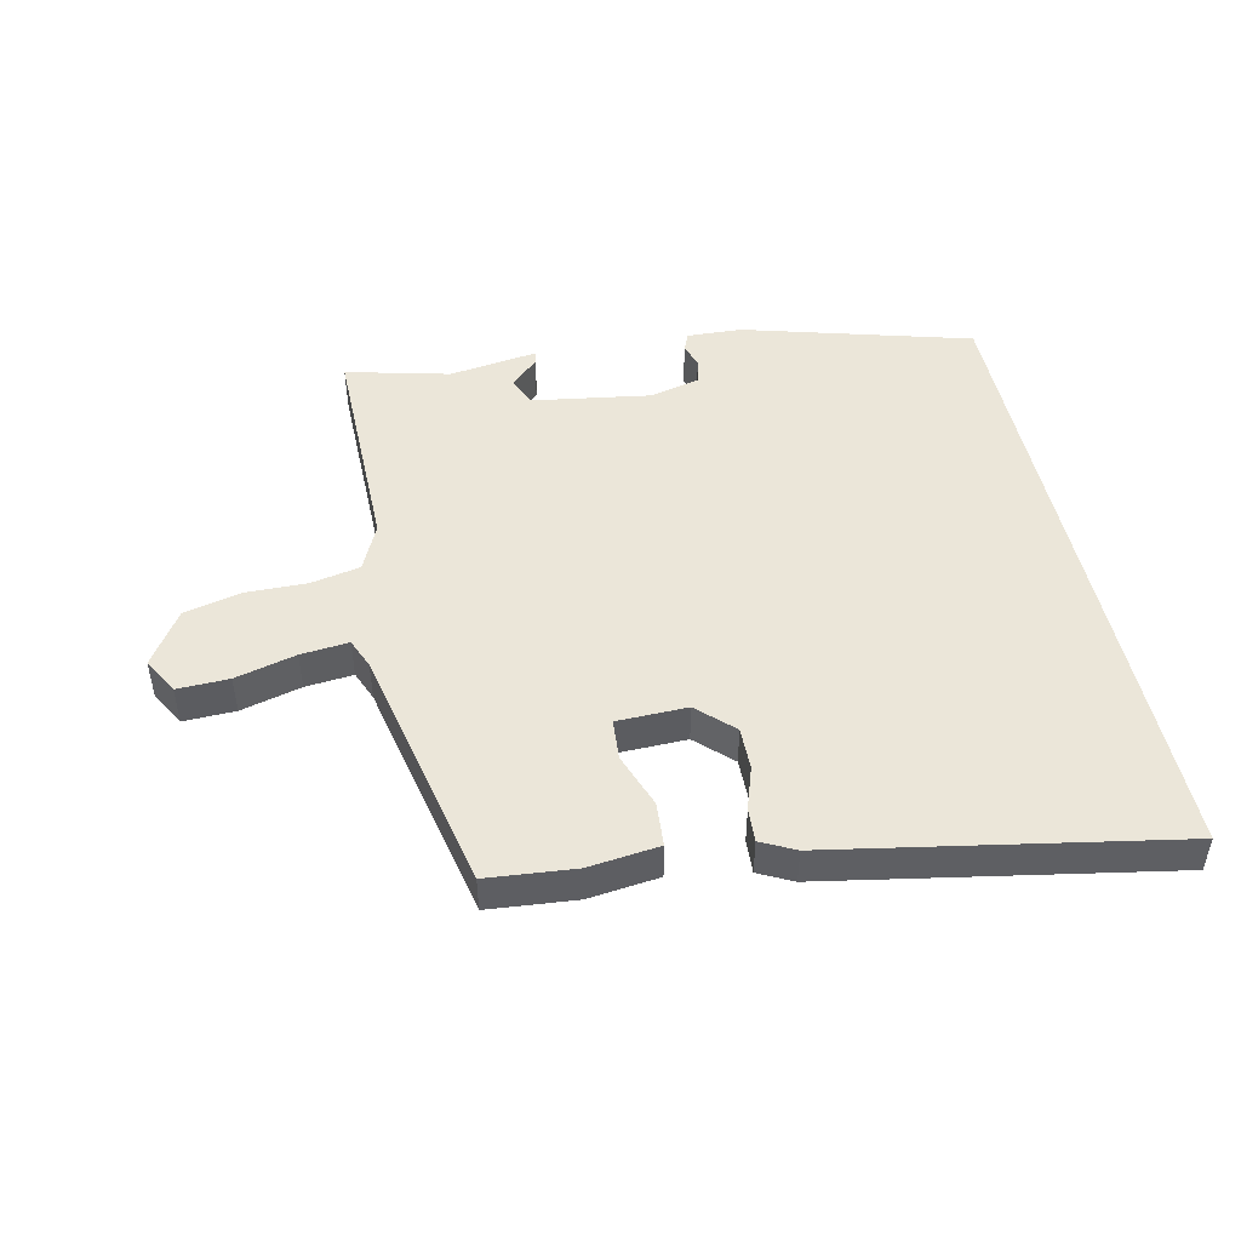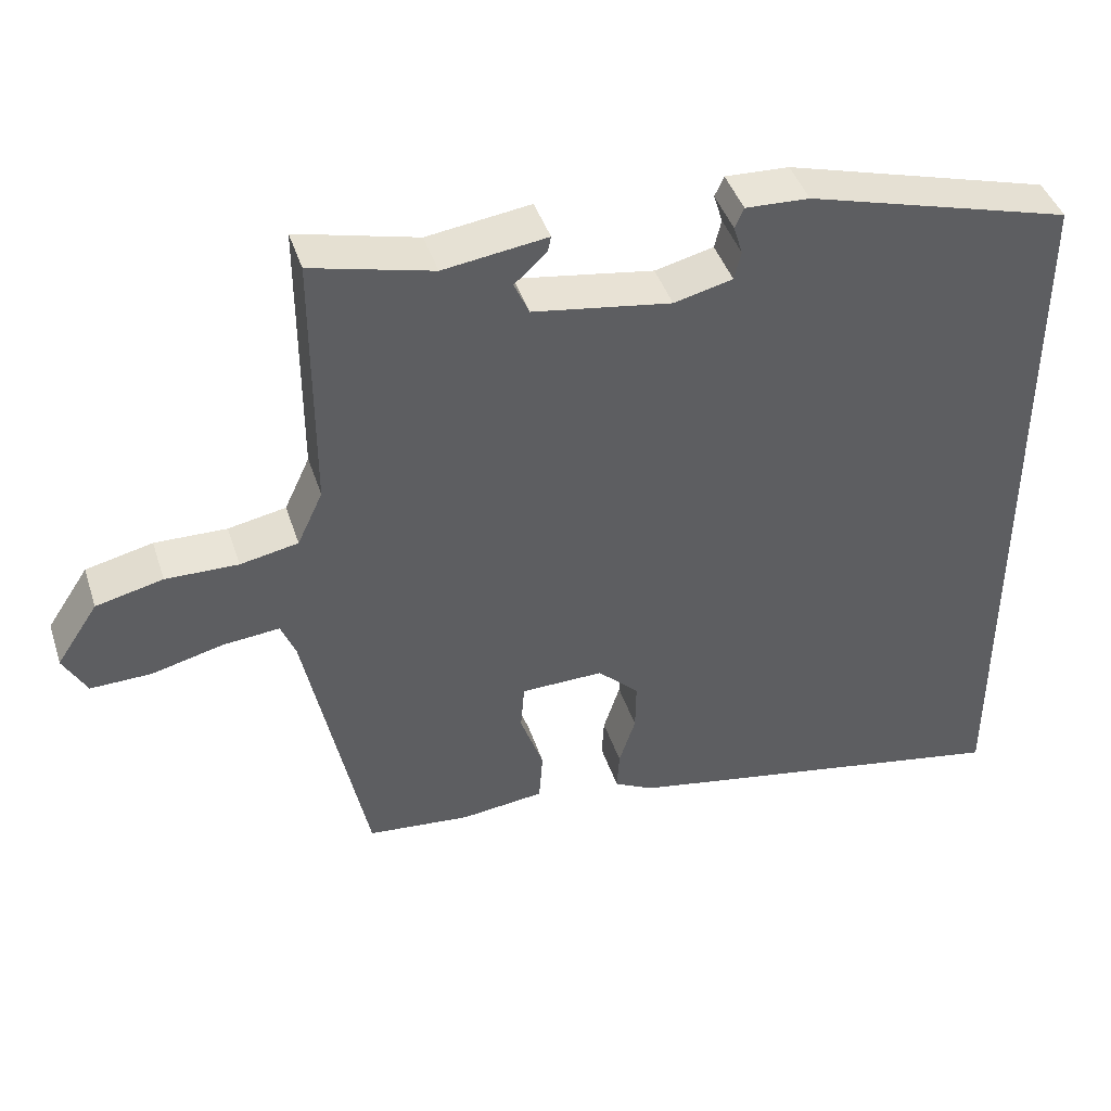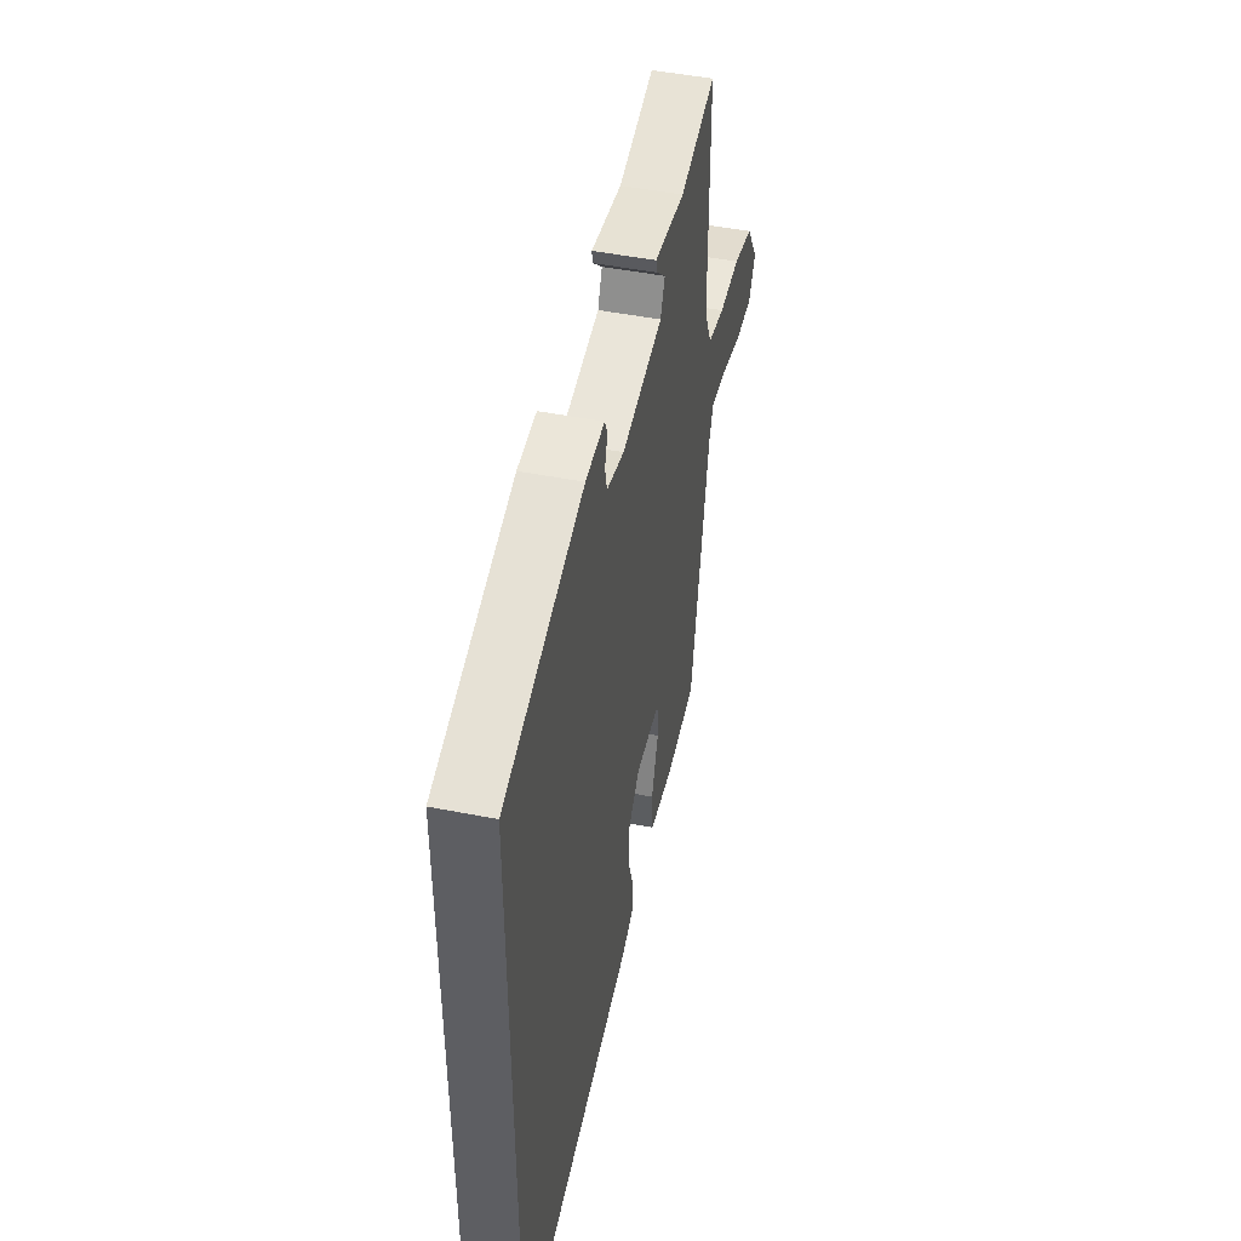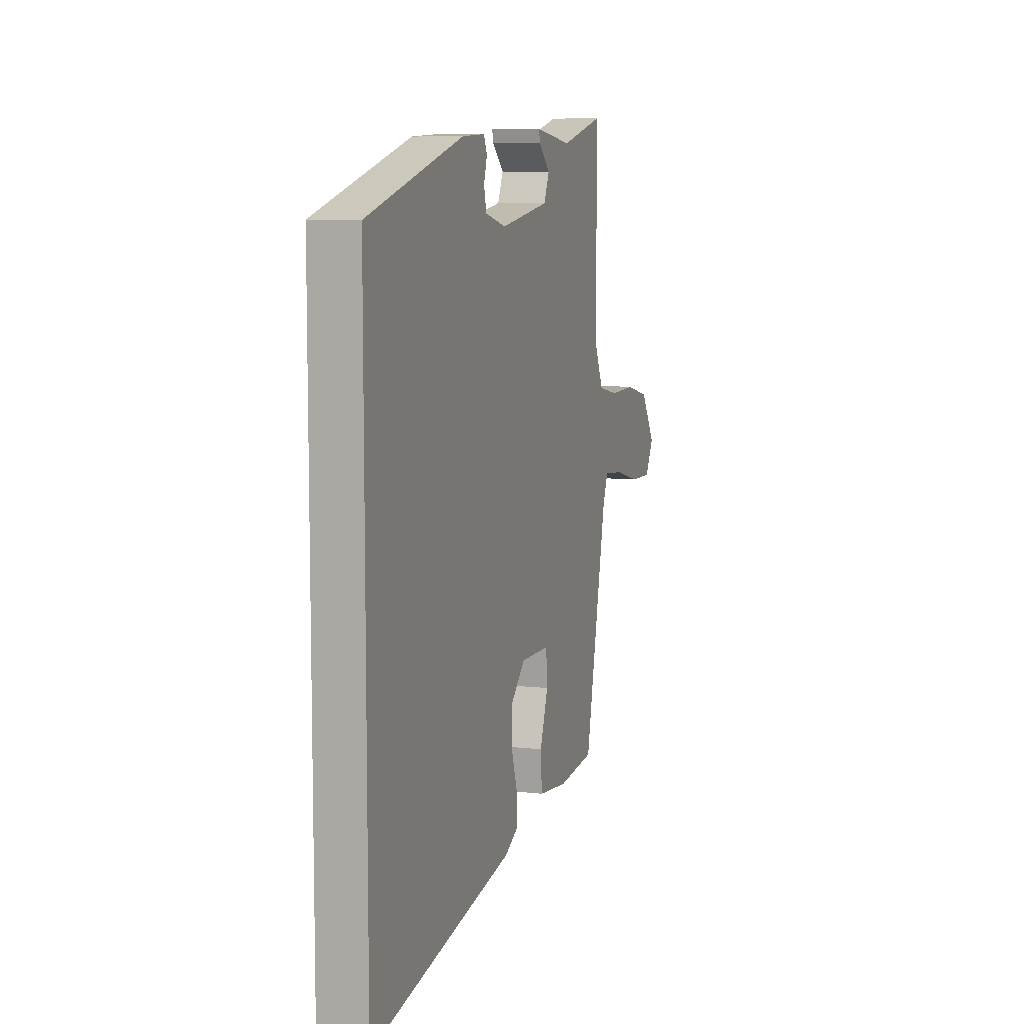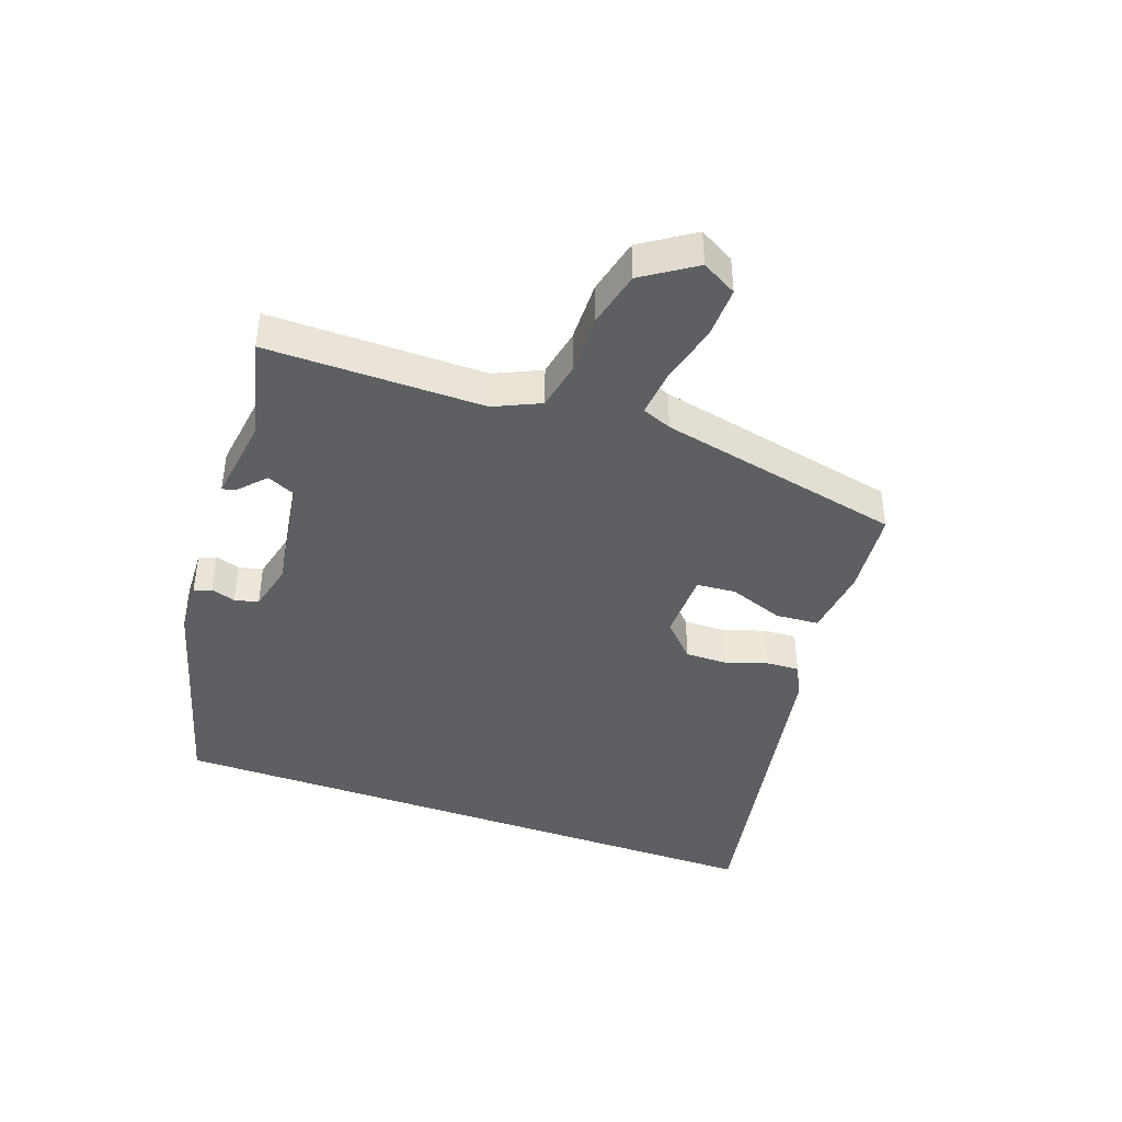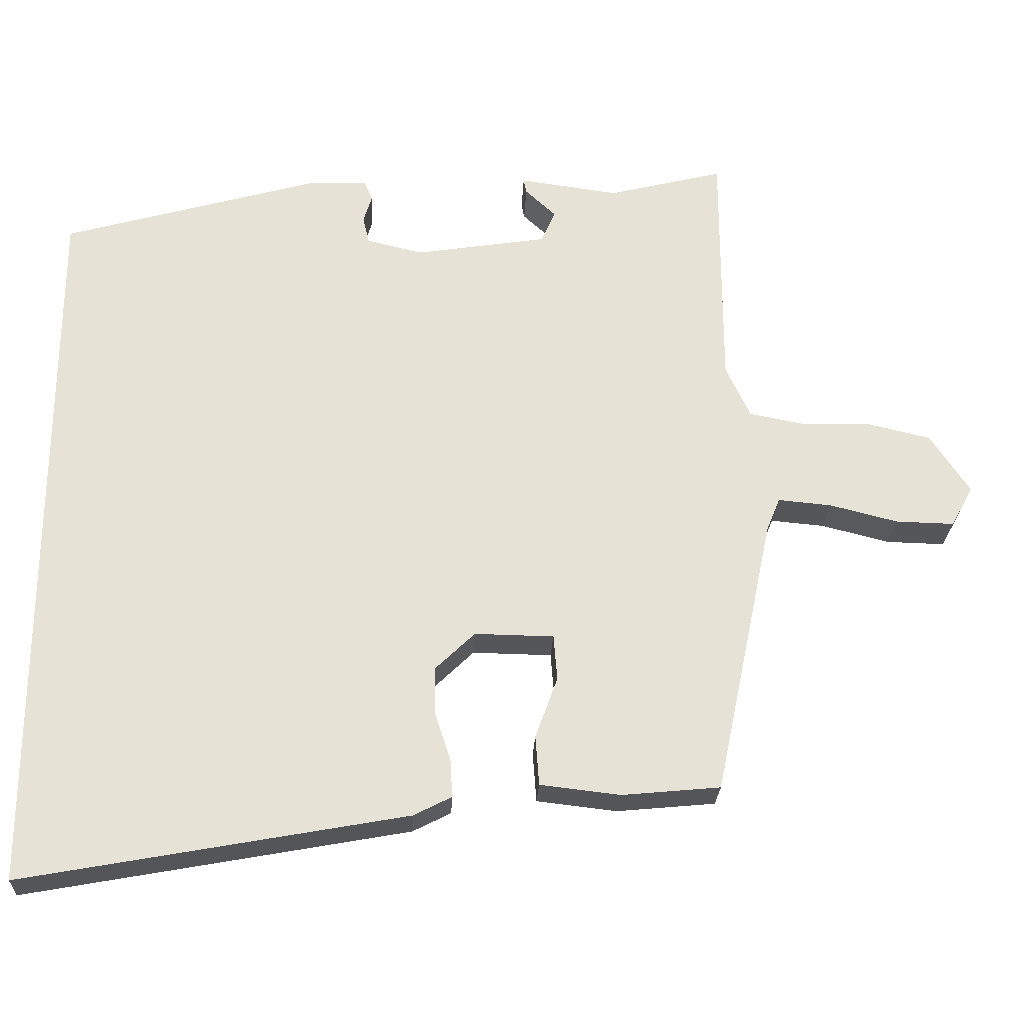
<metadata>
{"format":"obj","ext":"obj","renderer":"f3d","projection":"perspective","resolution":1024,"background":"white","views":[{"elev":48.2,"azim":167.6,"up":"+Y"},{"elev":42.9,"azim":162.4,"up":"+Z"},{"elev":46.9,"azim":-77.3,"up":"+Z"},{"elev":8.3,"azim":-72.0,"up":"+Z"},{"elev":-41.9,"azim":70.2,"up":"+Y"},{"elev":-25.5,"azim":-2.5,"up":"+Z"}]}
</metadata>
<code>
v -0.5 0.07 -0.643
v -0.5 0.07 0.36
v -0.146 0.07 0.46
v -0.061 0.07 0.464
v -0.049 0.07 0.437
v -0.061 0.07 0.398
v -0.052 0.07 0.36
v 0.026 0.07 0.341
v 0.21 0.07 0.37
v 0.23 0.07 0.415
v 0.187 0.07 0.455
v 0.183 0.07 0.475
v 0.321 0.07 0.456
v 0.482 0.07 0.496
v 0.482 0.07 0.15
v 0.516 0.07 0.077
v 0.593 0.07 0.062
v 0.689 0.07 0.064
v 0.778 0.07 0.043
v 0.833 0.07 -0.04
v 0.802 0.07 -0.096
v 0.721 0.07 -0.094
v 0.626 0.07 -0.07
v 0.551 0.07 -0.063
v 0.532 0.07 -0.11
v 0.45 0.07 -0.5
v 0.313 0.07 -0.513
v 0.202 0.07 -0.5
v 0.197 0.07 -0.431
v 0.228 0.07 -0.345
v 0.223 0.07 -0.282
v 0.113 0.07 -0.28
v 0.058 0.07 -0.333
v 0.059 0.07 -0.399
v 0.081 0.07 -0.466
v 0.084 0.07 -0.519
v 0.031 0.07 -0.546
v -0.5 0 -0.643
v -0.5 0 0.36
v -0.146 0 0.46
v -0.061 0 0.464
v -0.049 0 0.437
v -0.061 0 0.398
v -0.052 0 0.36
v 0.026 0 0.341
v 0.21 0 0.37
v 0.23 0 0.415
v 0.187 0 0.455
v 0.183 0 0.475
v 0.321 0 0.456
v 0.482 0 0.496
v 0.482 0 0.15
v 0.516 0 0.077
v 0.593 0 0.062
v 0.689 0 0.064
v 0.778 0 0.043
v 0.833 0 -0.04
v 0.802 0 -0.096
v 0.721 0 -0.094
v 0.626 0 -0.07
v 0.551 0 -0.063
v 0.532 0 -0.11
v 0.45 0 -0.5
v 0.313 0 -0.513
v 0.202 0 -0.5
v 0.197 0 -0.431
v 0.228 0 -0.345
v 0.223 0 -0.282
v 0.113 0 -0.28
v 0.058 0 -0.333
v 0.059 0 -0.399
v 0.081 0 -0.466
v 0.084 0 -0.519
v 0.031 0 -0.546
f 37 1 2
f 36 37 2
f 35 36 2
f 34 35 2
f 33 34 2 3
f 32 33 3
f 31 32 3
f 28 29 30
f 27 28 30
f 26 27 30
f 25 26 30
f 24 25 30 31
f 21 22 23
f 20 21 23
f 19 20 23
f 18 19 23
f 17 18 23
f 16 17 23 24
f 15 16 24 31
f 13 14 15 31
f 10 11 12 13
f 9 10 13 31
f 3 4 5 6
f 3 6 7
f 31 3 7
f 8 9 31
f 7 8 31
f 39 38 74
f 39 74 73
f 39 73 72
f 39 72 71
f 40 39 71 70
f 40 70 69
f 40 69 68
f 67 66 65
f 67 65 64
f 67 64 63
f 67 63 62
f 68 67 62 61
f 60 59 58
f 60 58 57
f 60 57 56
f 60 56 55
f 60 55 54
f 61 60 54 53
f 68 61 53 52
f 68 52 51 50
f 50 49 48 47
f 68 50 47 46
f 43 42 41 40
f 44 43 40
f 44 40 68
f 68 46 45
f 68 45 44
f 1 38 39 2
f 2 39 40 3
f 3 40 41 4
f 4 41 42 5
f 5 42 43 6
f 6 43 44 7
f 7 44 45 8
f 8 45 46 9
f 9 46 47 10
f 10 47 48 11
f 11 48 49 12
f 12 49 50 13
f 13 50 51 14
f 14 51 52 15
f 15 52 53 16
f 16 53 54 17
f 17 54 55 18
f 18 55 56 19
f 19 56 57 20
f 20 57 58 21
f 21 58 59 22
f 22 59 60 23
f 23 60 61 24
f 24 61 62 25
f 25 62 63 26
f 26 63 64 27
f 27 64 65 28
f 28 65 66 29
f 29 66 67 30
f 30 67 68 31
f 31 68 69 32
f 32 69 70 33
f 33 70 71 34
f 34 71 72 35
f 35 72 73 36
f 36 73 74 37
f 37 74 38 1

</code>
